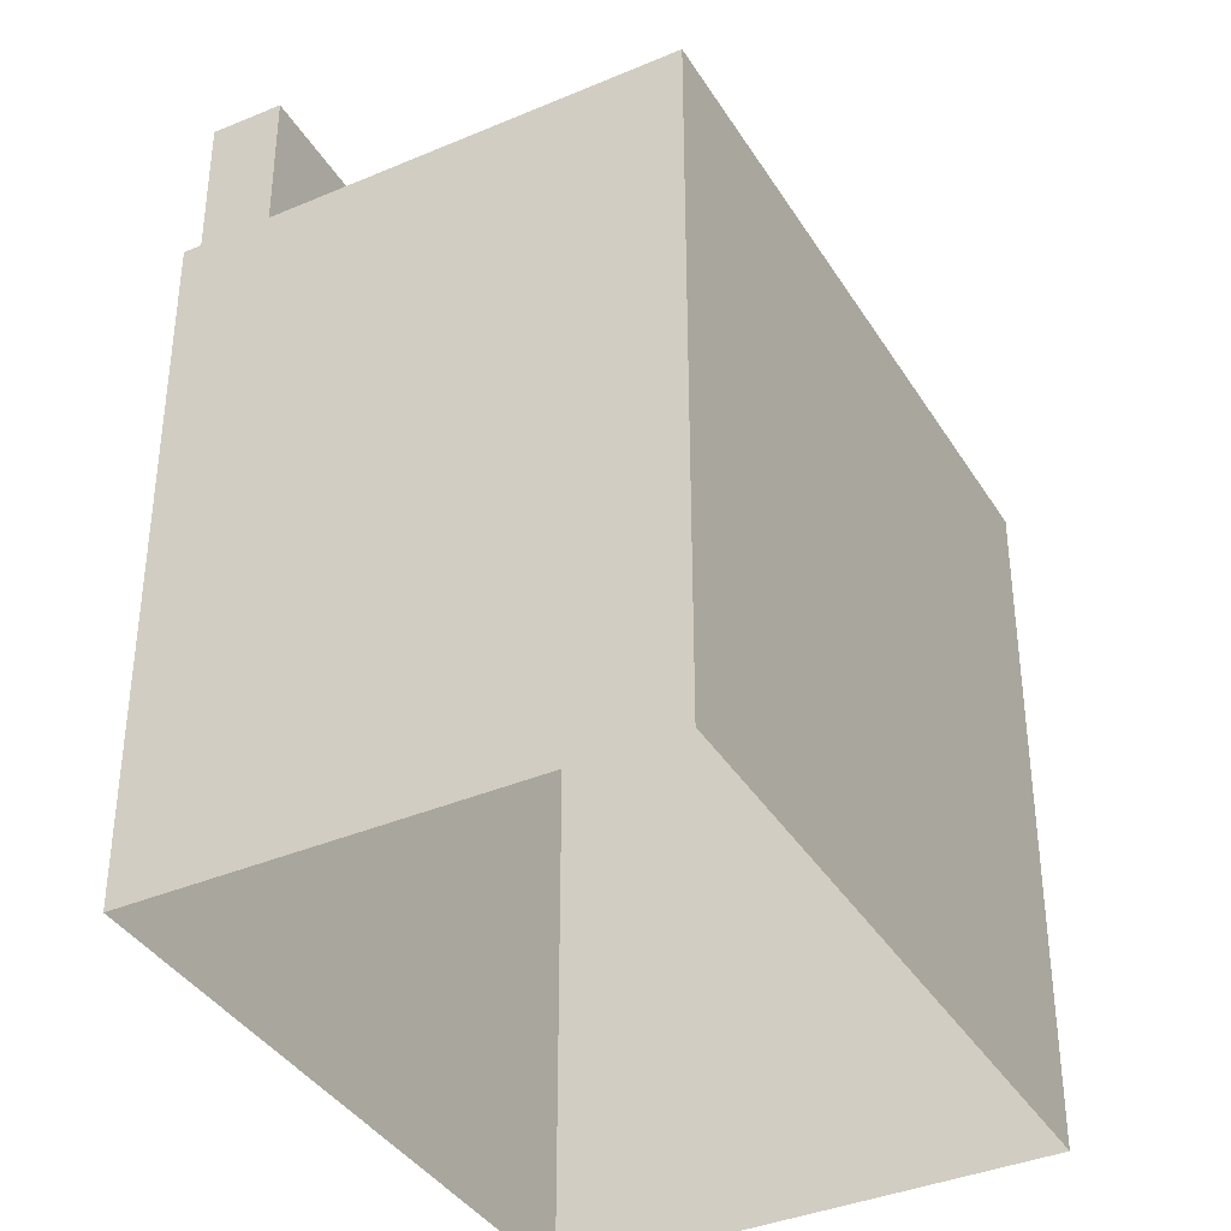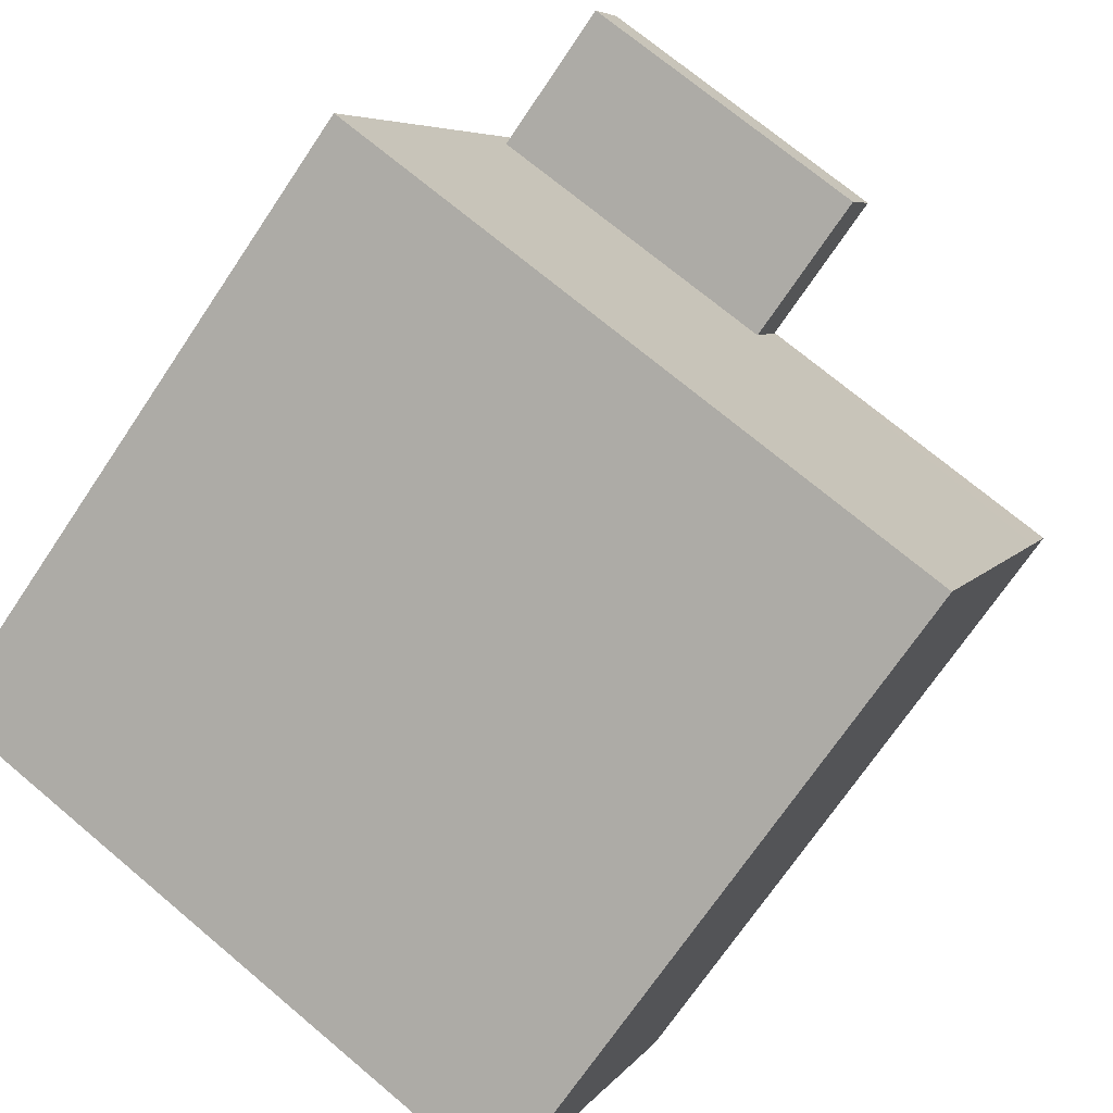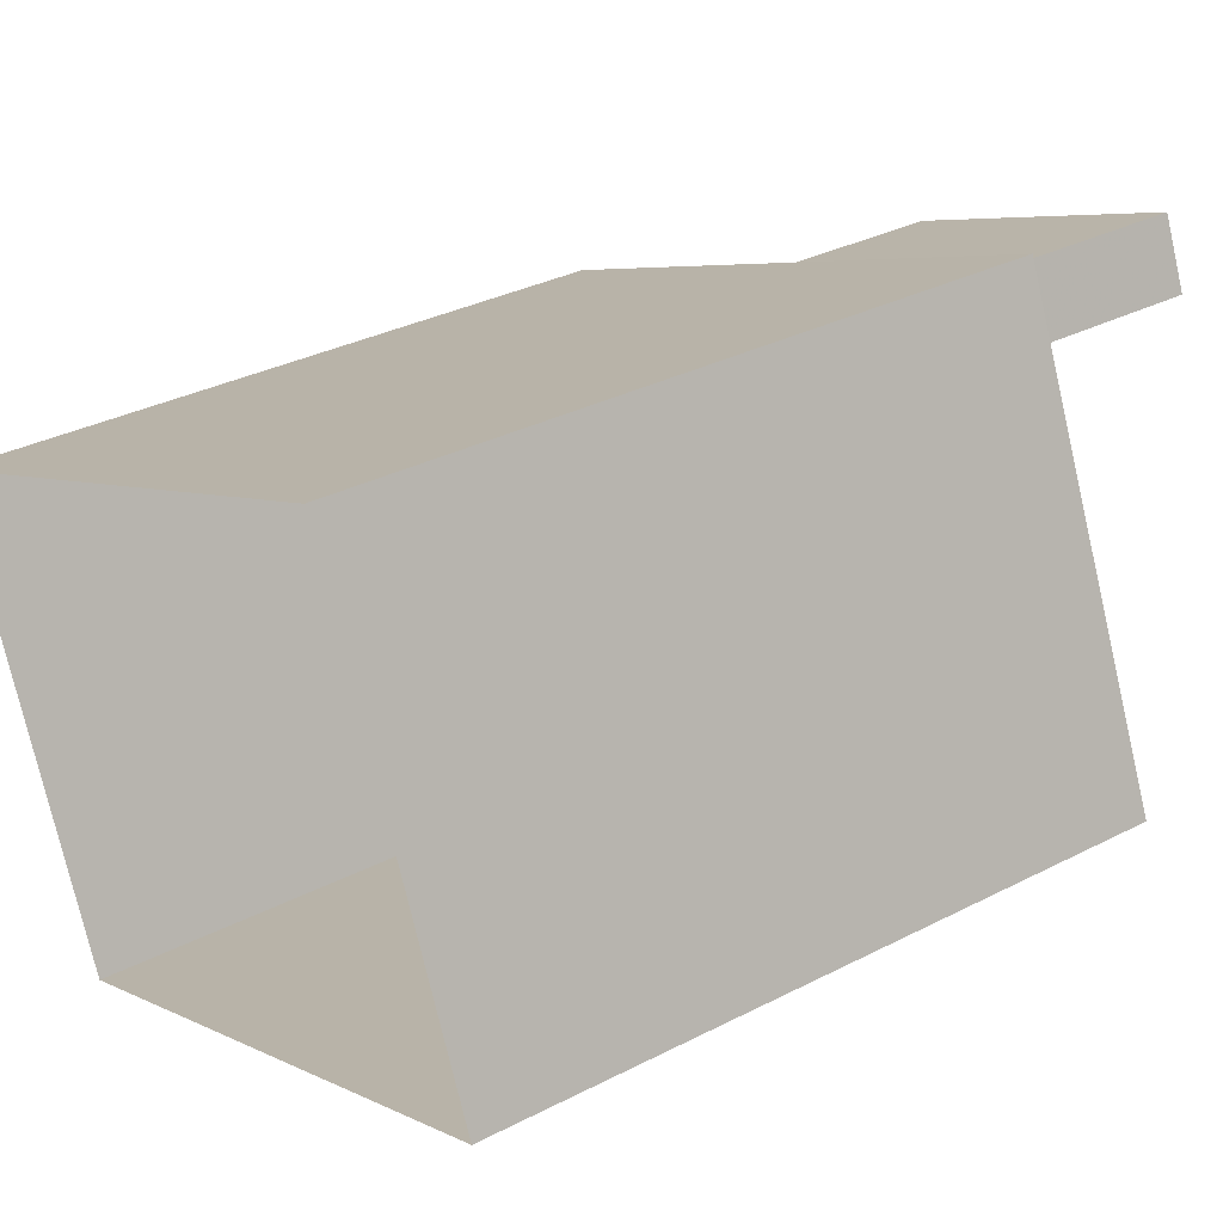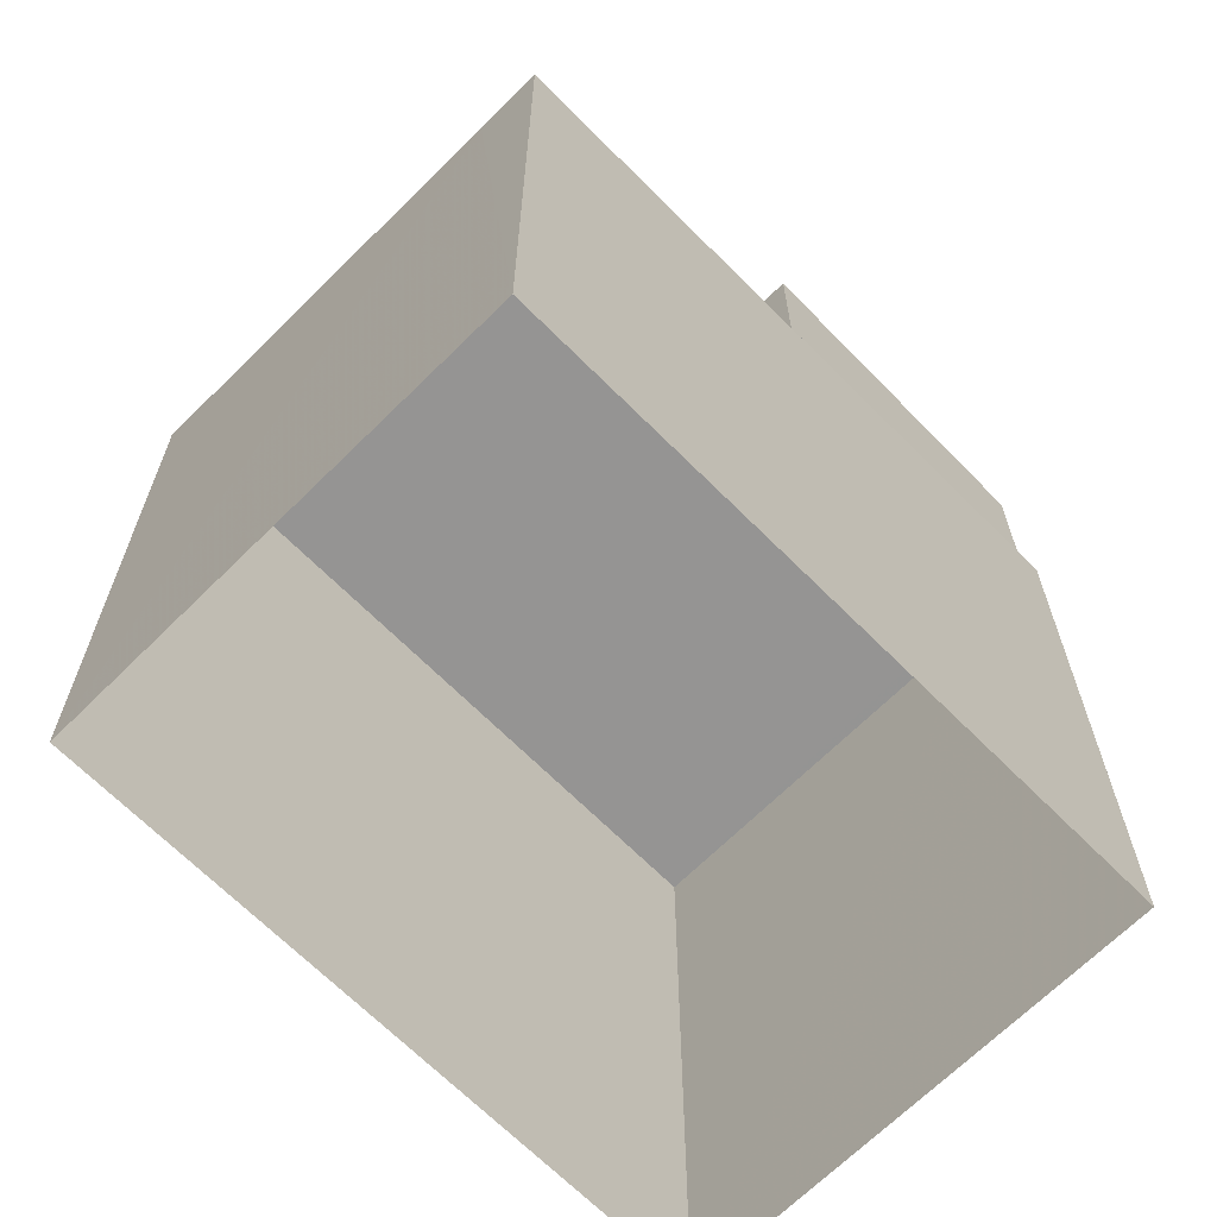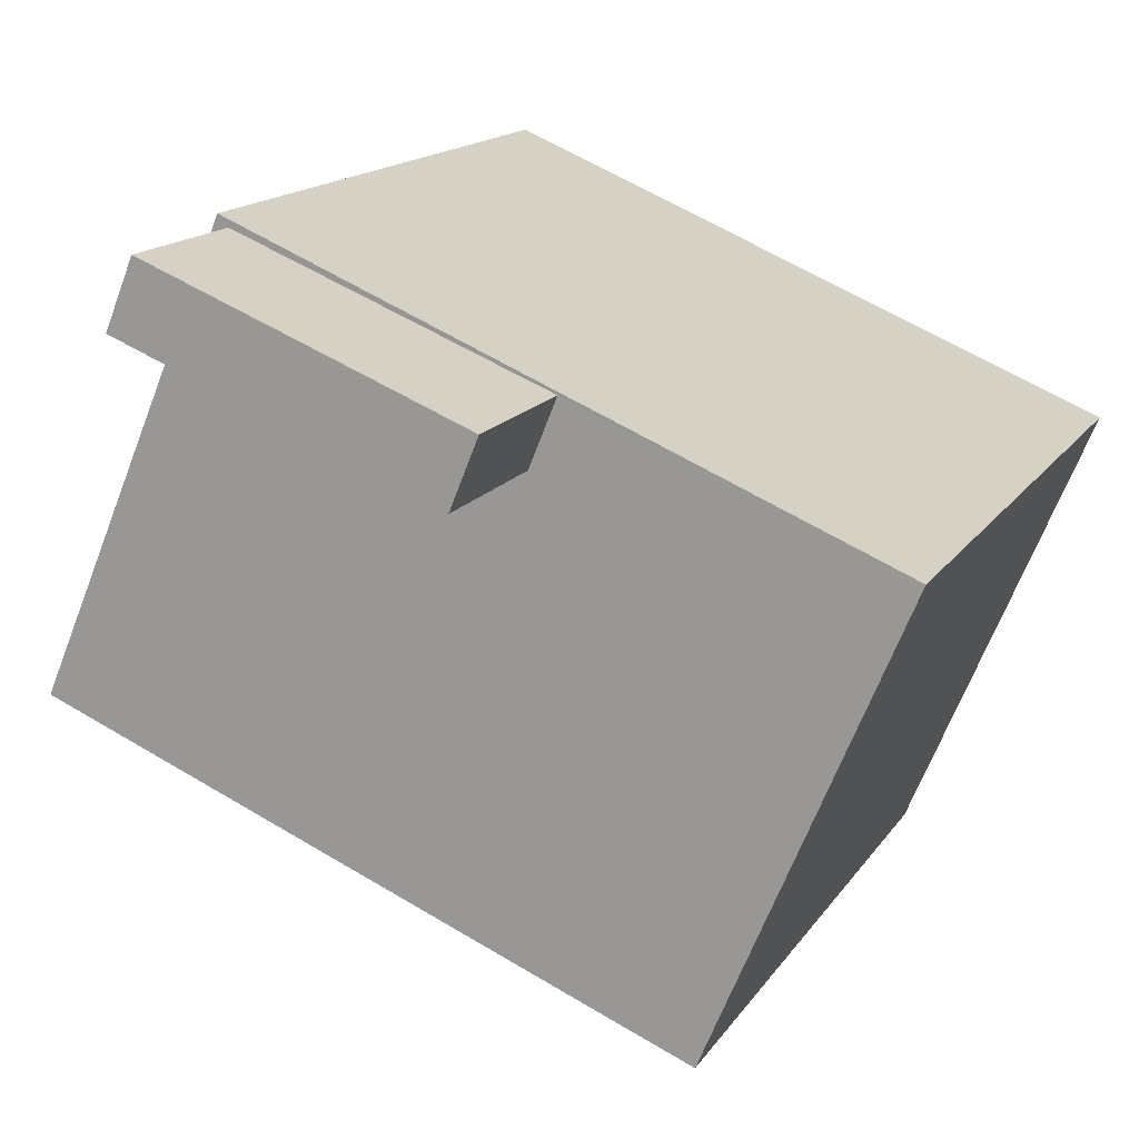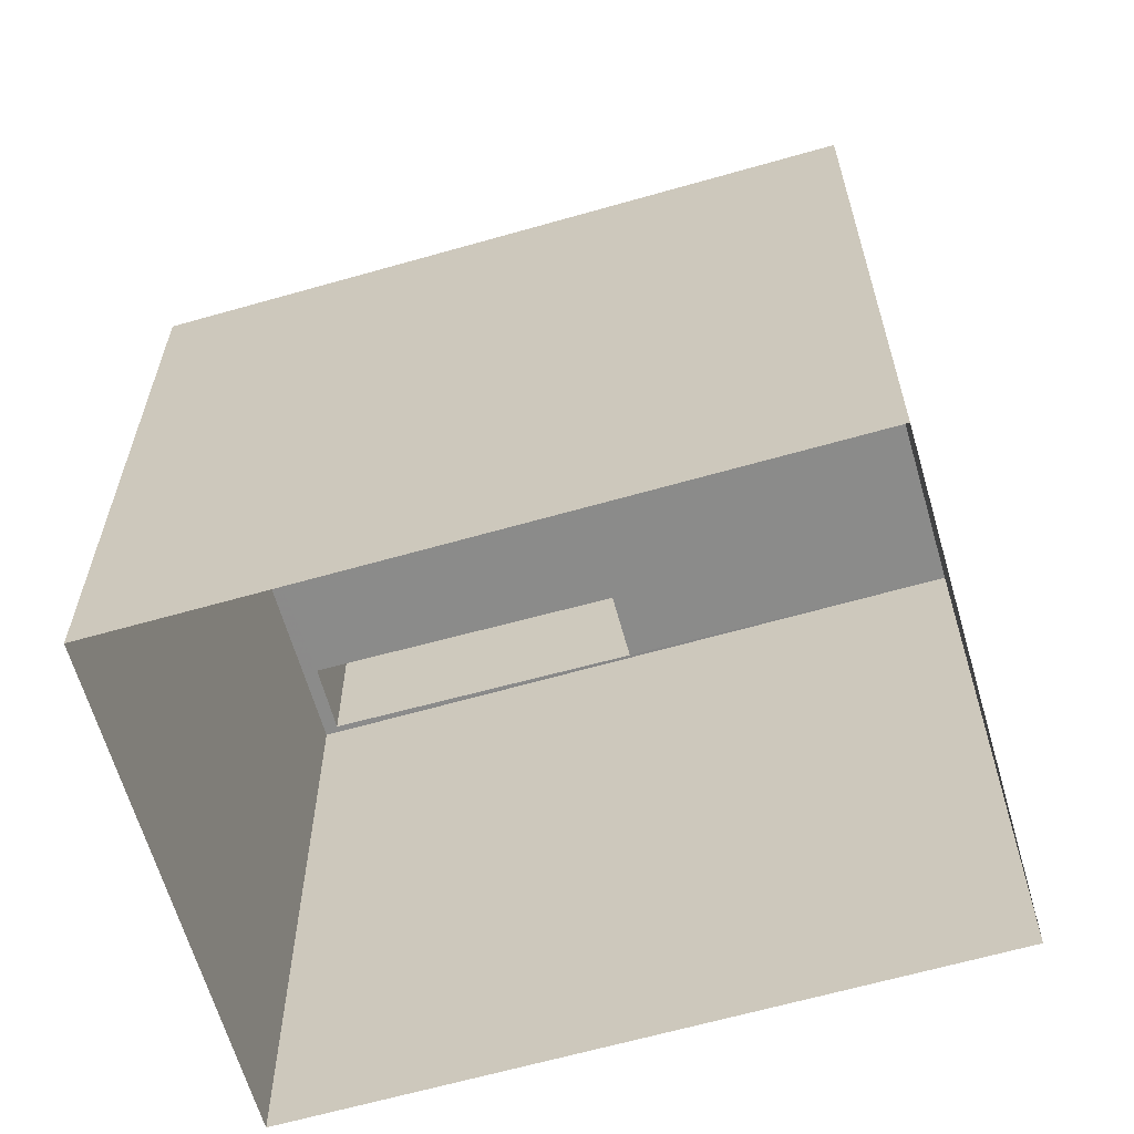
<metadata>
{"format":"obj","ext":"obj","renderer":"f3d","projection":"perspective","resolution":1024,"background":"white","views":[{"elev":-38.0,"azim":-84.4,"up":"+Z"},{"elev":-71.0,"azim":-33.9,"up":"+Y"},{"elev":32.4,"azim":-125.8,"up":"+Y"},{"elev":-67.2,"azim":112.1,"up":"+Z"},{"elev":15.2,"azim":21.8,"up":"+Y"},{"elev":-63.7,"azim":-6.6,"up":"+Z"}]}
</metadata>
<code>
v -1.268e+04 -3.38e+04 36.99
v -1.268e+04 -3.381e+04 36.99
v -1.269e+04 -3.381e+04 36.99
v -1.267e+04 -3.38e+04 36.99
v -1.268e+04 -3.38e+04 49.61
v -1.268e+04 -3.38e+04 49.61
v -1.268e+04 -3.38e+04 49.61
v -1.268e+04 -3.38e+04 49.61
v -1.267e+04 -3.38e+04 47.19
v -1.268e+04 -3.38e+04 47.19
v -1.267e+04 -3.381e+04 47.19
v -1.268e+04 -3.38e+04 47.19
v -1.268e+04 -3.38e+04 47.19
v -1.268e+04 -3.38e+04 47.19
v -1.268e+04 -3.38e+04 47.19
v -1.268e+04 -3.38e+04 47.19
v -1.269e+04 -3.381e+04 47.19
v -1.268e+04 -3.381e+04 47.19
f 1 2 3
f 1 4 2
f 5 6 7
f 5 8 6
f 9 10 11
f 11 10 12
f 13 14 15
f 16 10 9
f 13 16 14
f 13 10 16
f 17 18 12
f 14 17 15
f 18 11 12
f 17 12 15
f 13 7 6
f 13 15 7
f 13 6 8
f 10 13 8
f 10 8 5
f 12 10 5
f 15 5 7
f 15 12 5
f 14 1 3
f 3 17 14
f 16 1 14
f 1 9 4
f 1 16 9
f 4 11 2
f 2 11 18
f 9 11 4
f 18 3 2
f 18 17 3

</code>
